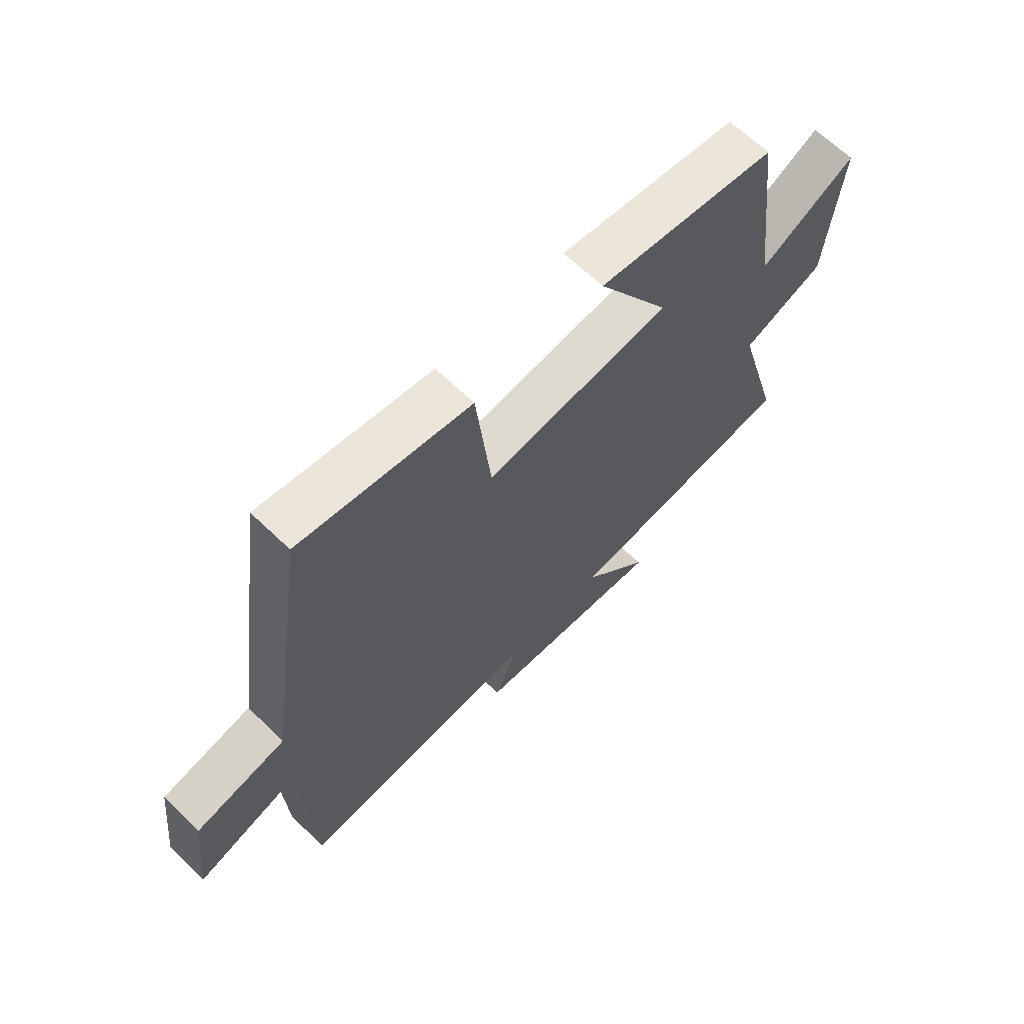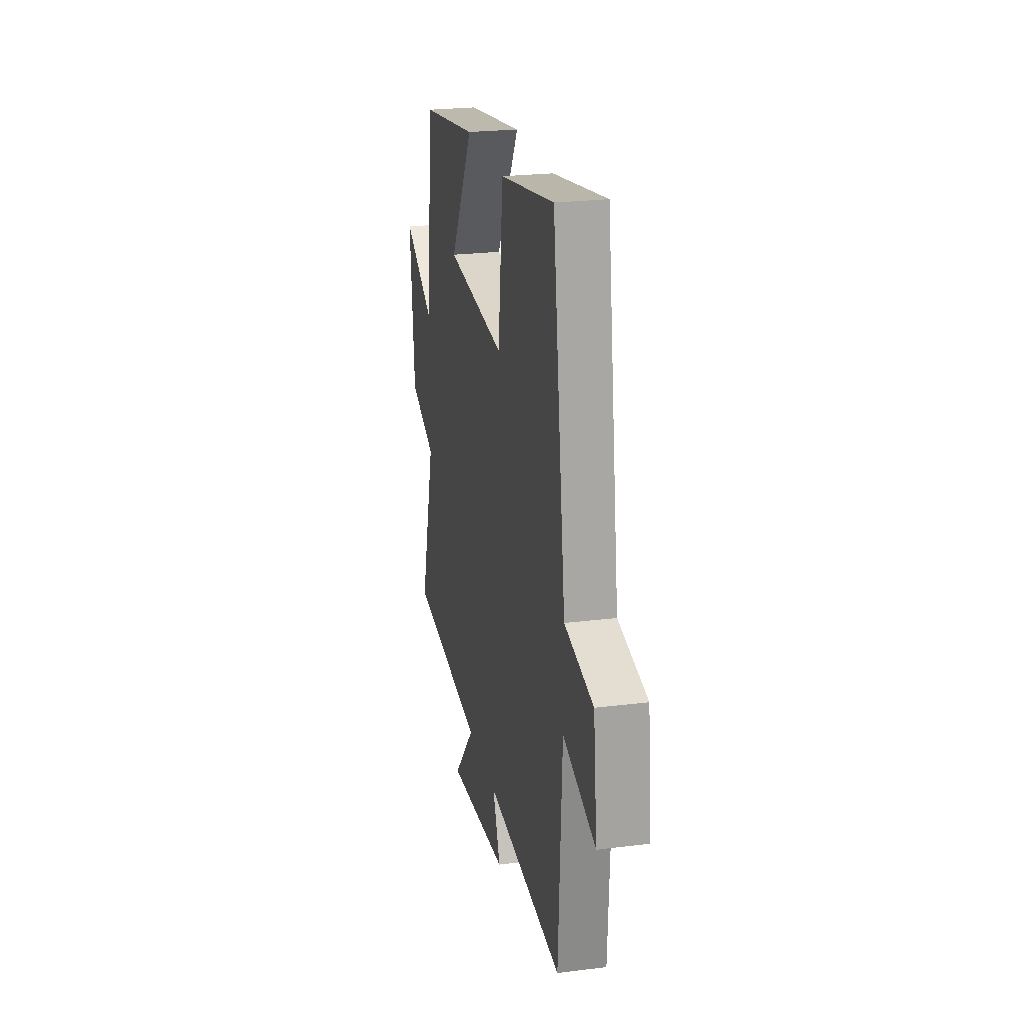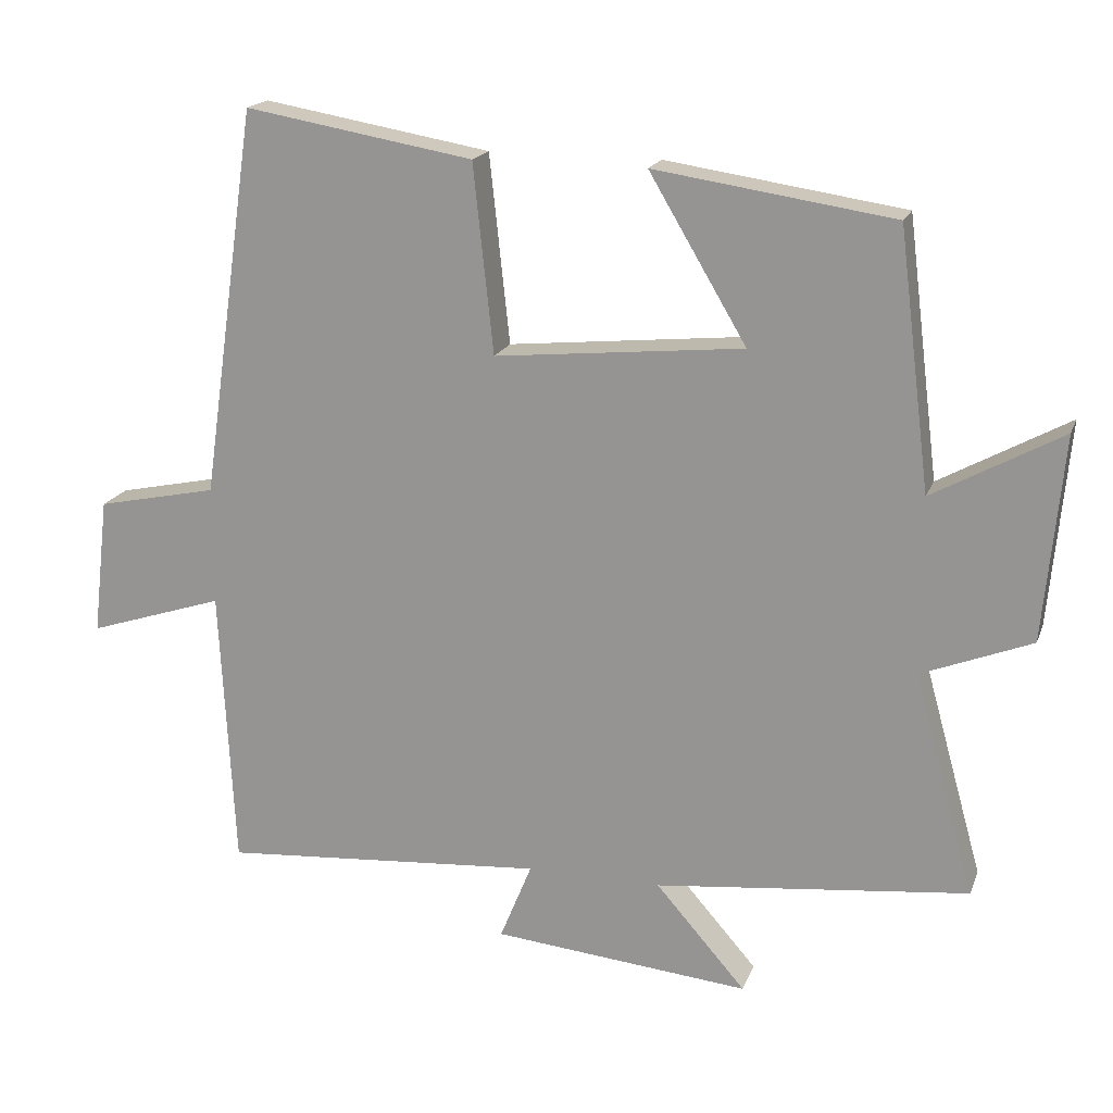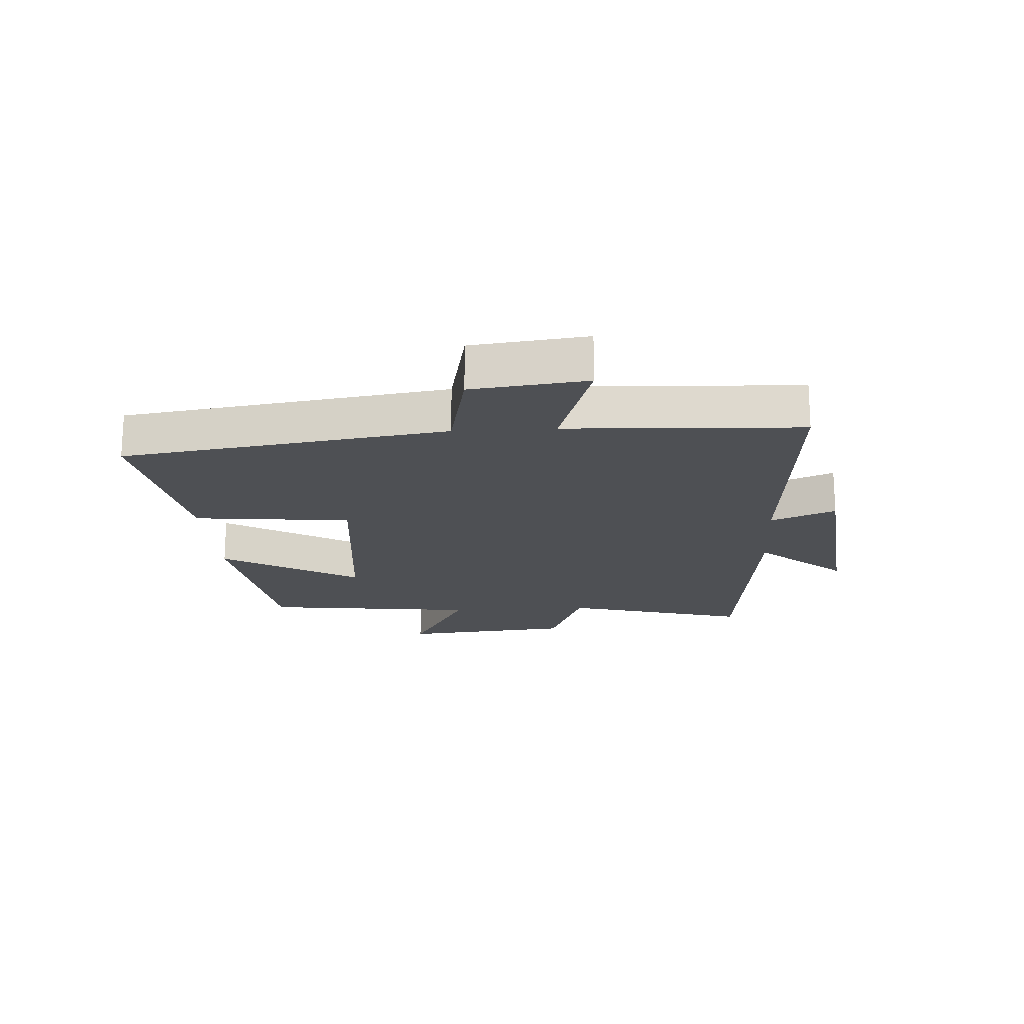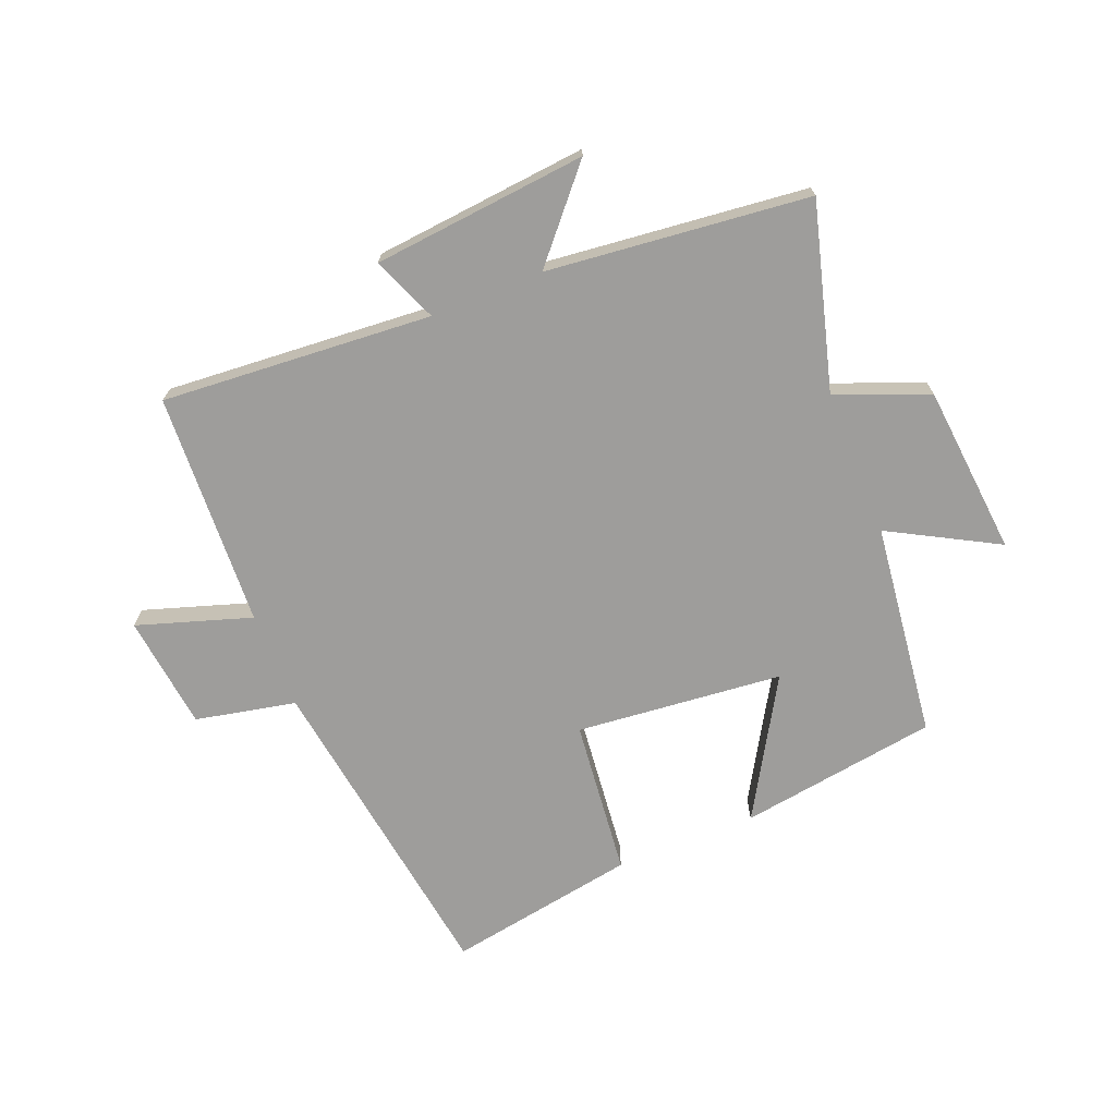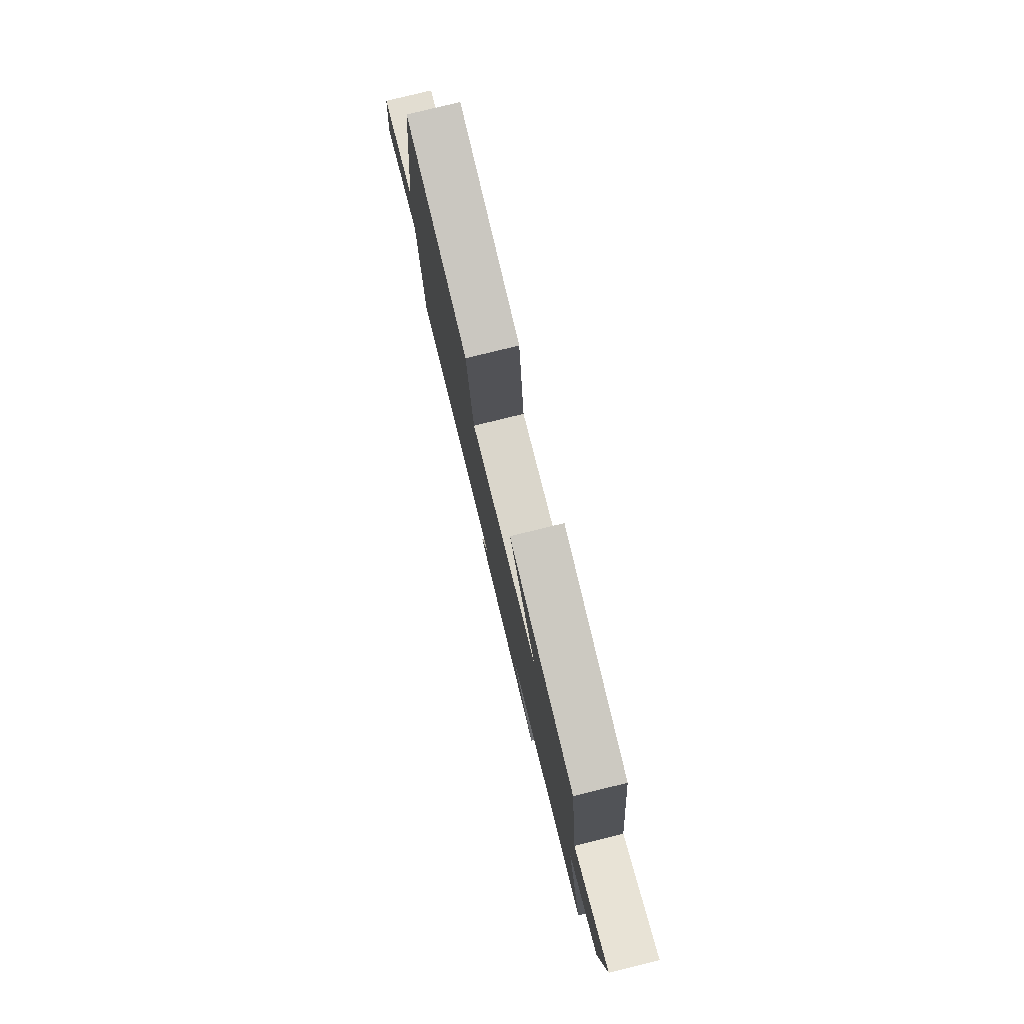
<metadata>
{"format":"obj","ext":"obj","renderer":"f3d","projection":"perspective","resolution":1024,"background":"white","views":[{"elev":65.3,"azim":134.1,"up":"+Z"},{"elev":23.9,"azim":78.2,"up":"+Z"},{"elev":18.2,"azim":-163.3,"up":"+Z"},{"elev":-18.8,"azim":93.7,"up":"+Y"},{"elev":-70.4,"azim":-158.0,"up":"+Y"},{"elev":79.0,"azim":-103.8,"up":"+Z"}]}
</metadata>
<code>
v 0.48 0.07 -0.534
v 0.033 0.07 -0.5
v 0.077 0.07 -0.608
v -0.277 0.07 -0.642
v -0.153 0.07 -0.5
v -0.585 0.07 -0.453
v -0.5 0.07 -0.148
v -0.652 0.07 -0.088
v -0.678 0.07 0.194
v -0.5 0.07 0.096
v -0.456 0.07 0.451
v -0.127 0.07 0.5
v -0.261 0.07 0.274
v 0.081 0.07 0.24
v 0.109 0.07 0.5
v 0.423 0.07 0.554
v 0.5 0.07 0.018
v 0.666 0.07 -0.017
v 0.688 0.07 -0.207
v 0.5 0.07 -0.146
v 0.48 0 -0.534
v 0.033 0 -0.5
v 0.077 0 -0.608
v -0.277 0 -0.642
v -0.153 0 -0.5
v -0.585 0 -0.453
v -0.5 0 -0.148
v -0.652 0 -0.088
v -0.678 0 0.194
v -0.5 0 0.096
v -0.456 0 0.451
v -0.127 0 0.5
v -0.261 0 0.274
v 0.081 0 0.24
v 0.109 0 0.5
v 0.423 0 0.554
v 0.5 0 0.018
v 0.666 0 -0.017
v 0.688 0 -0.207
v 0.5 0 -0.146
f 17 18 19 20
f 17 20 1 2
f 14 15 16 17
f 13 14 17 2
f 10 11 12 13
f 10 13 2
f 7 8 9 10
f 7 10 2 3
f 5 6 7
f 5 7 3
f 3 4 5
f 40 39 38 37
f 22 21 40 37
f 37 36 35 34
f 22 37 34 33
f 33 32 31 30
f 22 33 30
f 30 29 28 27
f 23 22 30 27
f 27 26 25
f 23 27 25
f 25 24 23
f 1 21 22 2
f 2 22 23 3
f 3 23 24 4
f 4 24 25 5
f 5 25 26 6
f 6 26 27 7
f 7 27 28 8
f 8 28 29 9
f 9 29 30 10
f 10 30 31 11
f 11 31 32 12
f 12 32 33 13
f 13 33 34 14
f 14 34 35 15
f 15 35 36 16
f 16 36 37 17
f 17 37 38 18
f 18 38 39 19
f 19 39 40 20
f 20 40 21 1

</code>
